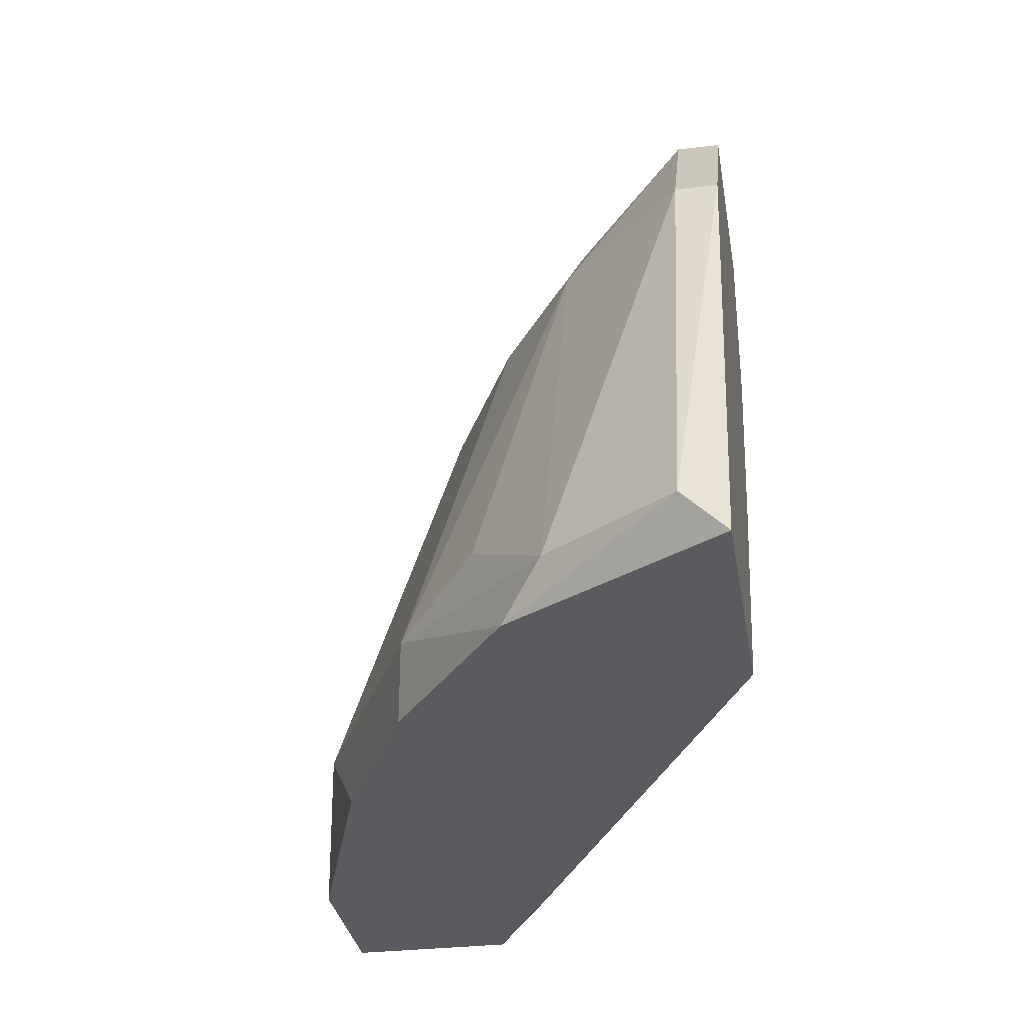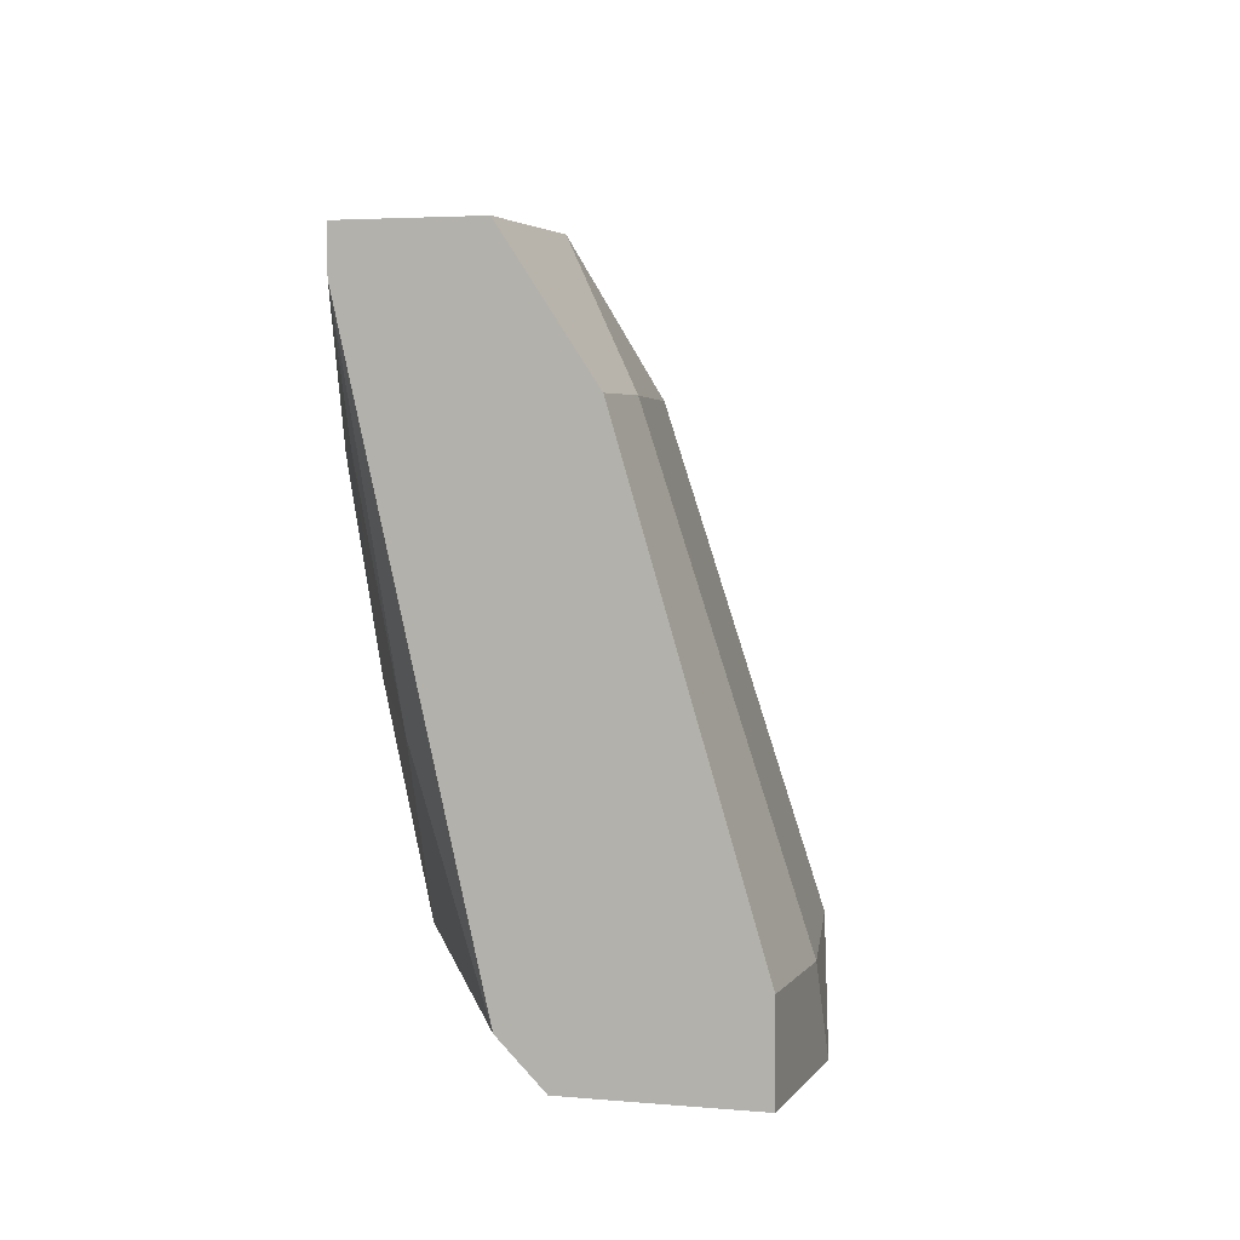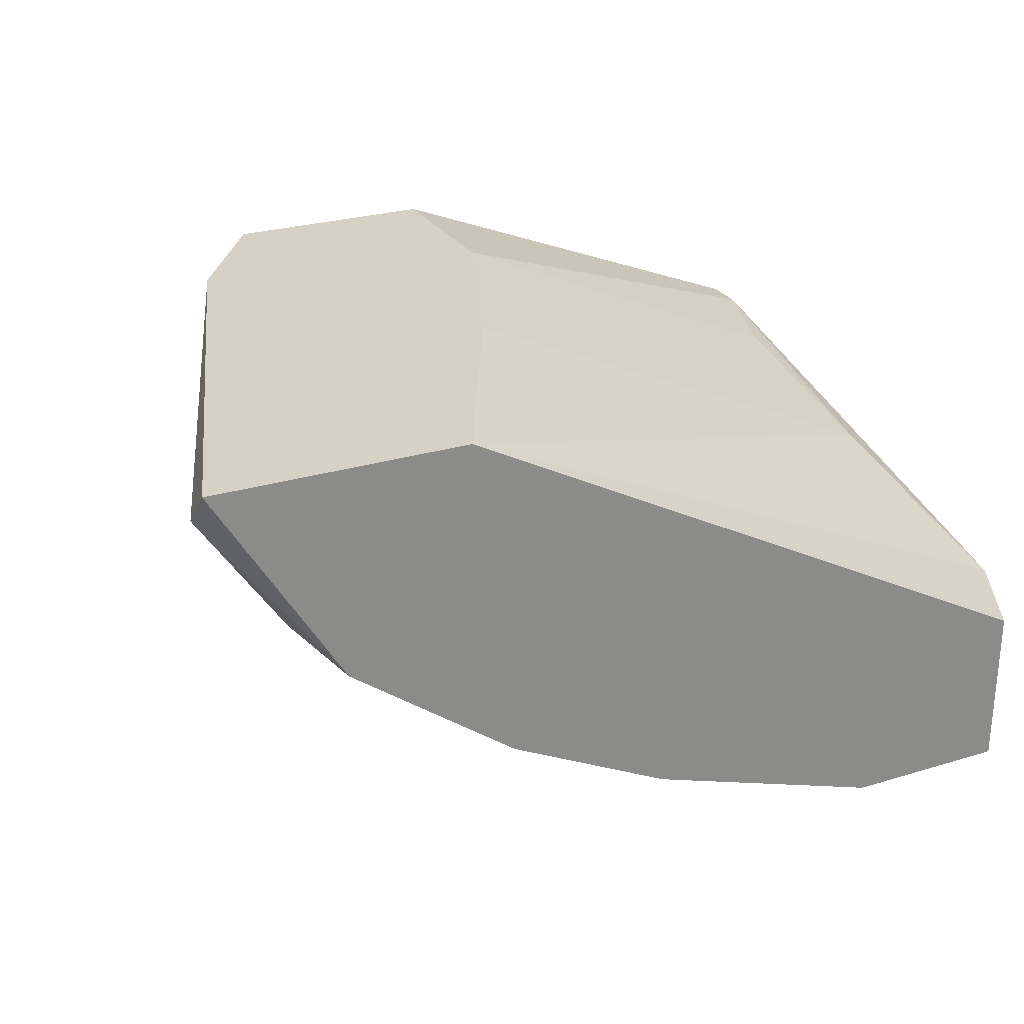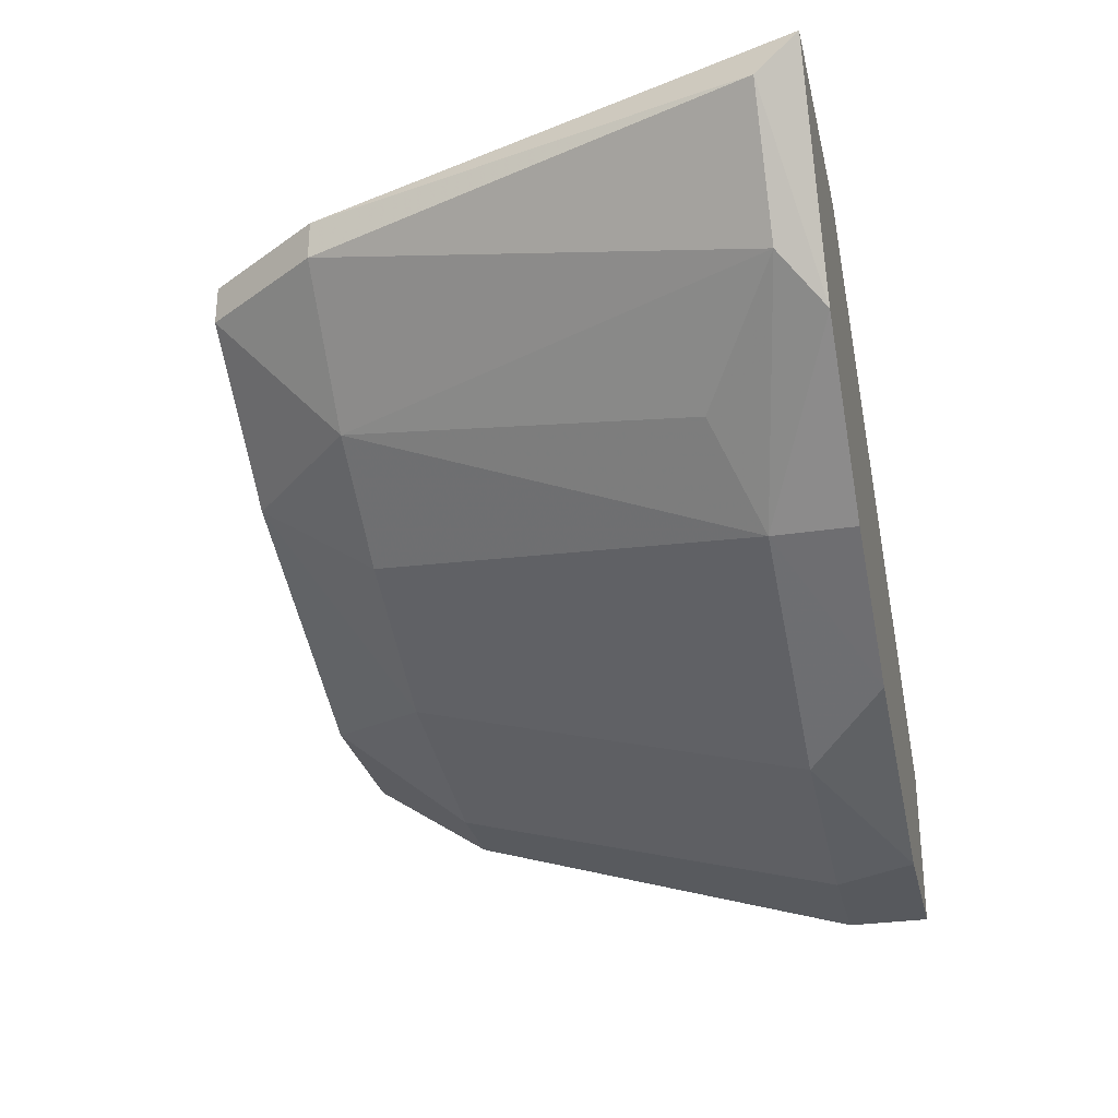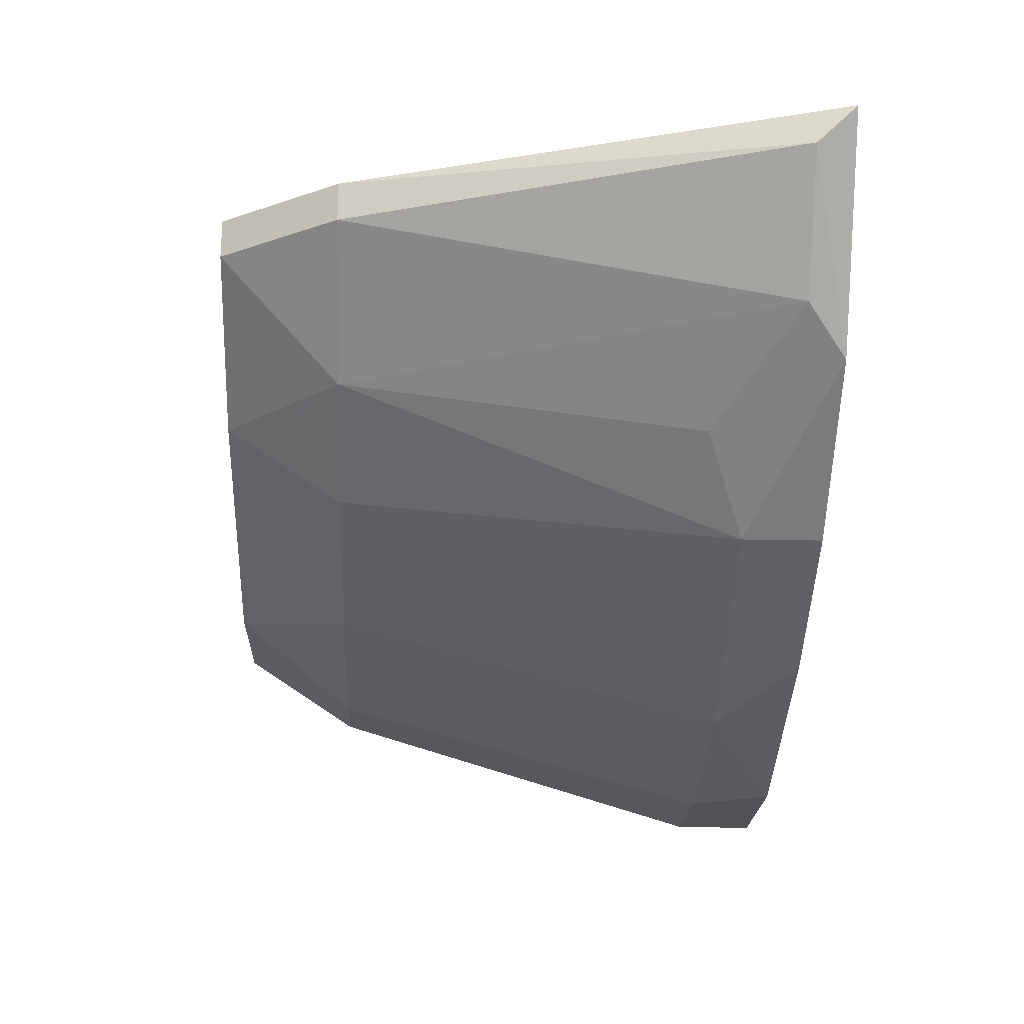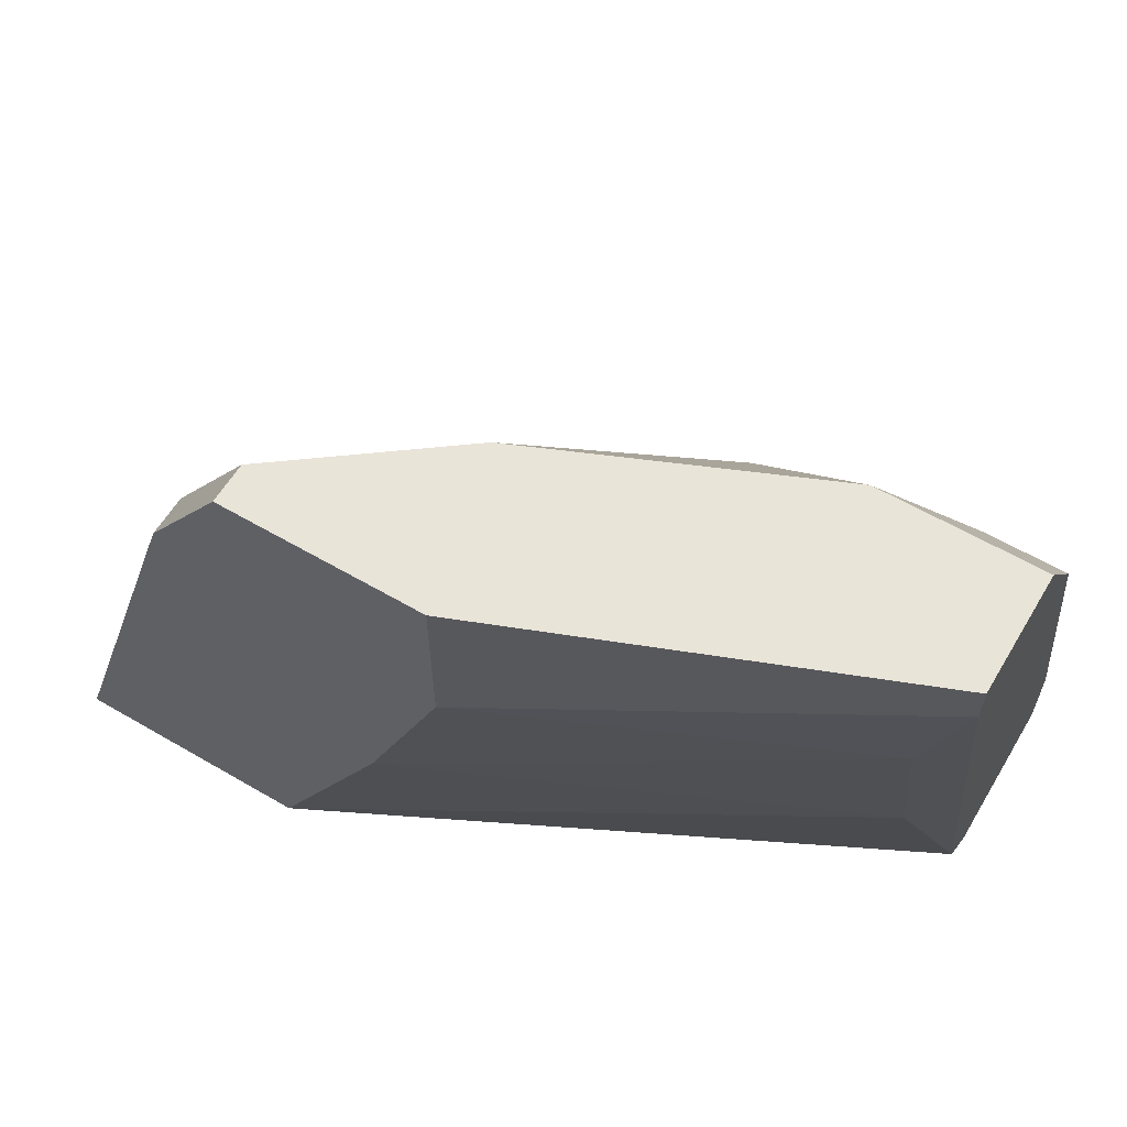
<metadata>
{"format":"obj","ext":"obj","renderer":"f3d","projection":"perspective","resolution":1024,"background":"white","views":[{"elev":-32.0,"azim":-80.6,"up":"+Y"},{"elev":3.6,"azim":107.4,"up":"+Y"},{"elev":26.7,"azim":-25.4,"up":"+Z"},{"elev":-29.1,"azim":-77.3,"up":"+Z"},{"elev":-21.3,"azim":-92.3,"up":"+Z"},{"elev":60.4,"azim":30.8,"up":"+Y"}]}
</metadata>
<code>
v -0.3048 -0.115 -0.1669
v -0.06774 0.04298 -0.2007
v -0.06774 0.03168 -0.2007
v -0.1129 -0.1263 -0.2911
v -0.1919 0.04298 -0.2007
v -0.06774 -0.115 -0.2346
v -0.2371 -0.1263 -0.1556
v -0.2371 0.04298 -0.1556
v -0.06774 0.009107 -0.2572
v -0.2257 -0.1037 -0.2459
v -0.1468 0.009107 -0.2459
v -0.1807 -0.002179 -0.1556
v -0.06774 -0.1263 -0.2911
v -0.2257 0.009107 -0.2007
v -0.2709 -0.1263 -0.212
v -0.1129 0.04298 -0.2346
v -0.3048 -0.1263 -0.1556
v -0.1581 -0.1037 -0.2798
v -0.07904 -0.05859 -0.212
v -0.2597 0.009107 -0.1669
v -0.1807 0.04298 -0.1556
v -0.1016 -0.1037 -0.2911
v -0.06774 -0.1263 -0.2459
v -0.2822 -0.115 -0.2007
v -0.1807 -0.1263 -0.2685
v -0.06774 0.04298 -0.2346
v -0.09032 0.009107 -0.2572
v -0.1919 0.009107 -0.2233
v -0.2371 0.04298 -0.1669
v -0.06774 -0.1037 -0.2911
v -0.2597 0.009107 -0.1556
v -0.2032 -0.05859 -0.1556
v -0.07904 -0.002179 -0.2007
v -0.2484 -0.09245 -0.2233
v -0.2257 -0.1263 -0.2459
f 10 25 35
f 2 3 6
f 2 5 8
f 2 6 9
f 3 2 12
f 8 7 12
f 7 4 13
f 9 6 13
f 4 7 15
f 5 2 16
f 11 5 16
f 7 8 17
f 15 7 17
f 1 15 17
f 10 11 18
f 6 3 19
f 7 6 19
f 2 8 21
f 12 2 21
f 8 12 21
f 13 4 22
f 4 18 22
f 18 11 22
f 6 7 23
f 7 13 23
f 13 6 23
f 15 1 24
f 10 15 24
f 20 14 24
f 1 20 24
f 4 15 25
f 18 4 25
f 10 18 25
f 2 9 26
f 16 2 26
f 9 16 26
f 16 9 27
f 11 16 27
f 9 22 27
f 22 11 27
f 5 11 28
f 11 10 28
f 14 5 28
f 10 14 28
f 8 5 29
f 5 14 29
f 20 8 29
f 14 20 29
f 9 13 30
f 22 9 30
f 13 22 30
f 1 17 31
f 17 8 31
f 8 20 31
f 20 1 31
f 12 7 32
f 7 19 32
f 32 19 33
f 3 12 33
f 19 3 33
f 12 32 33
f 14 10 34
f 10 24 34
f 24 14 34
f 15 10 35
f 25 15 35

</code>
